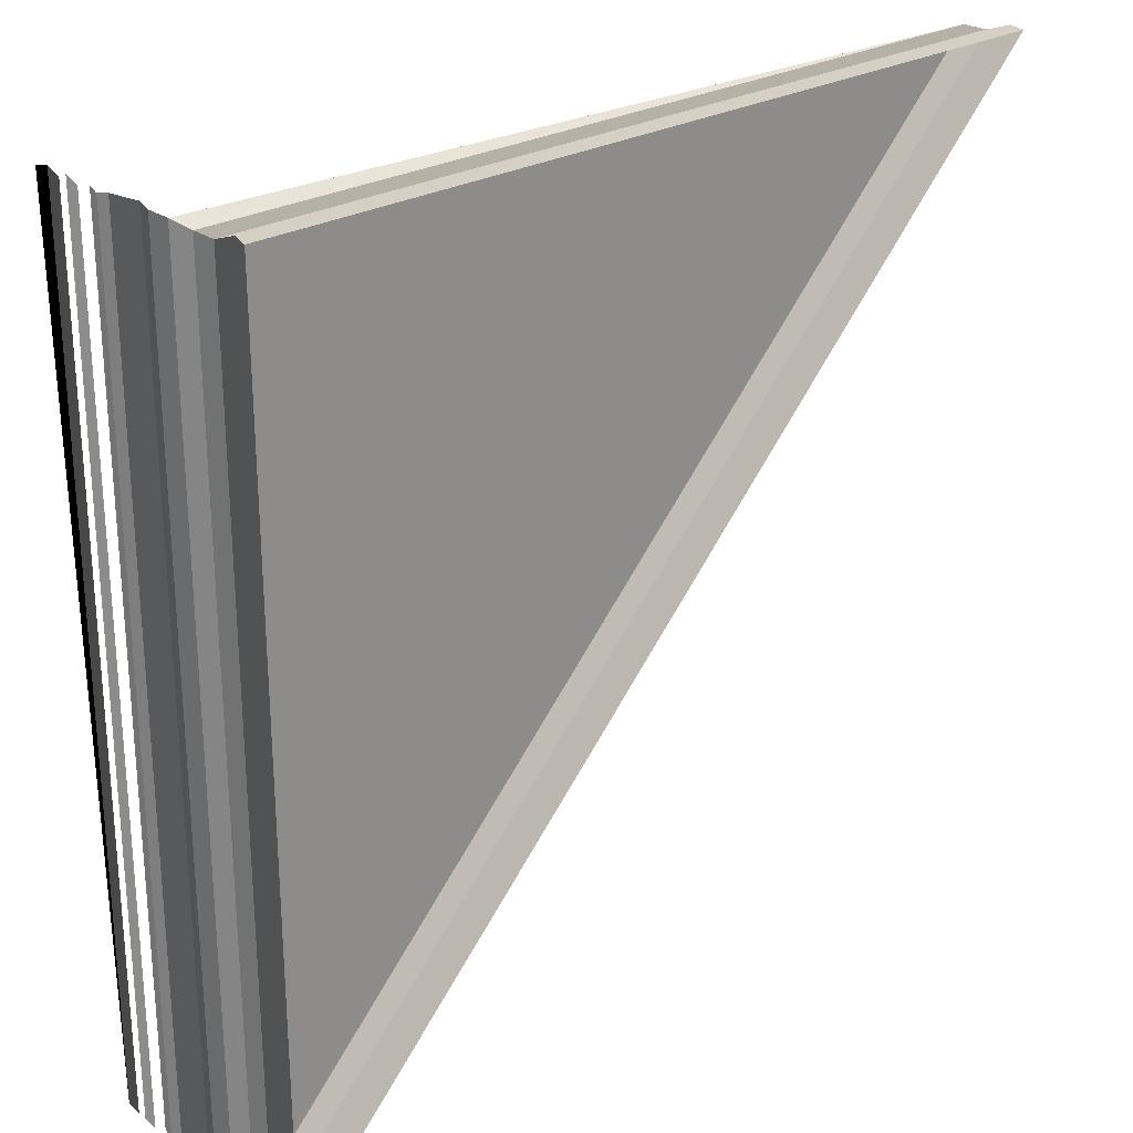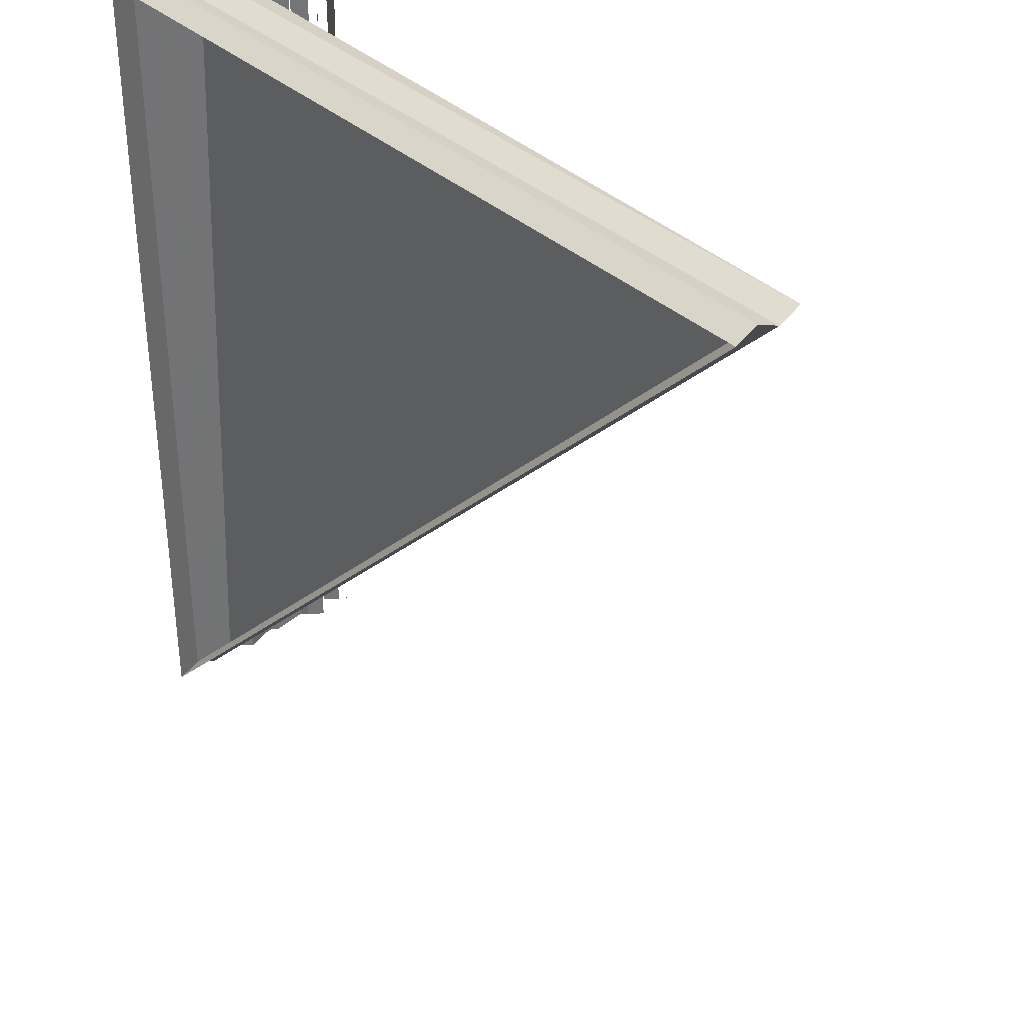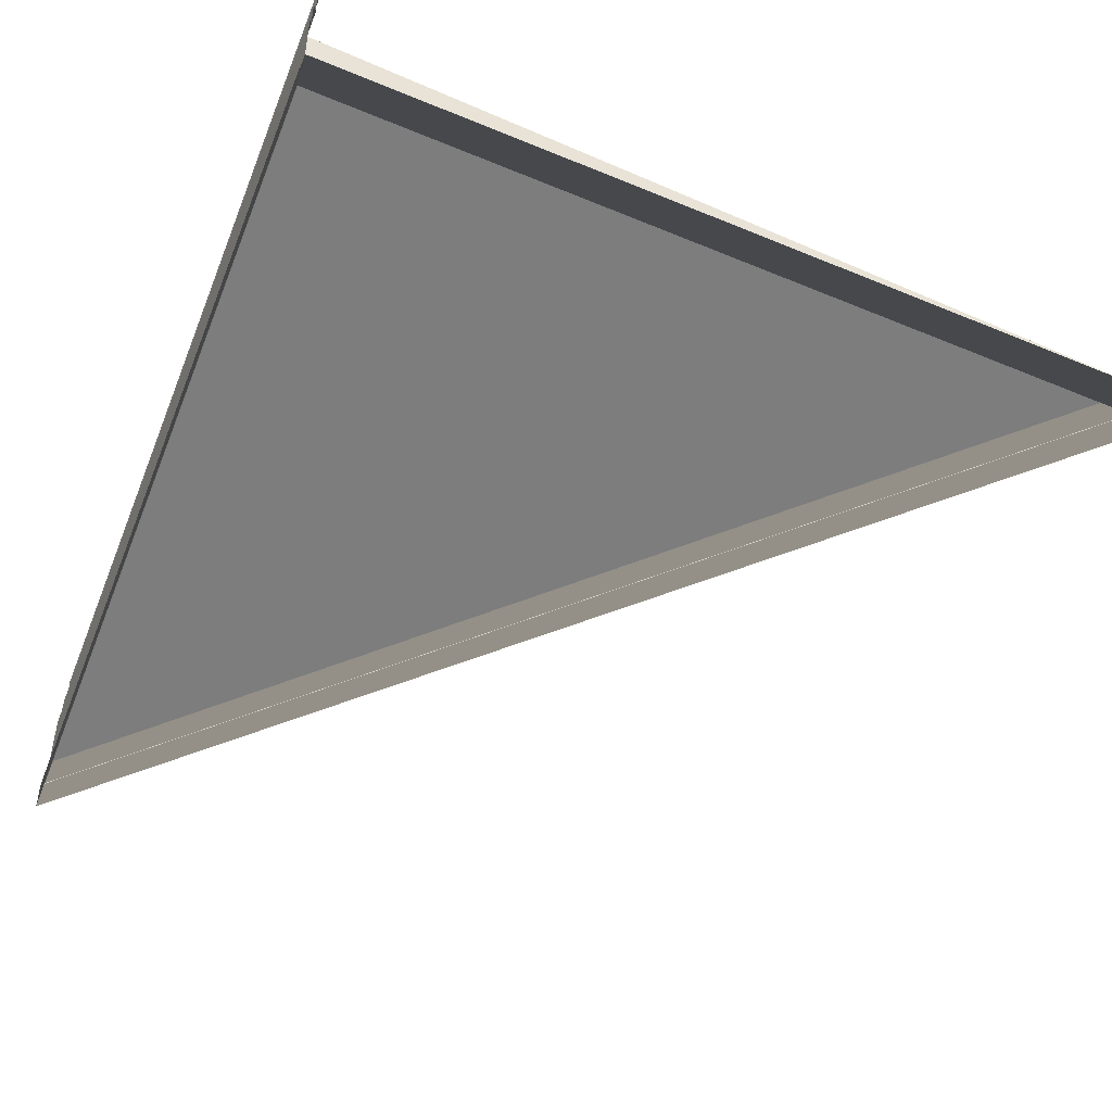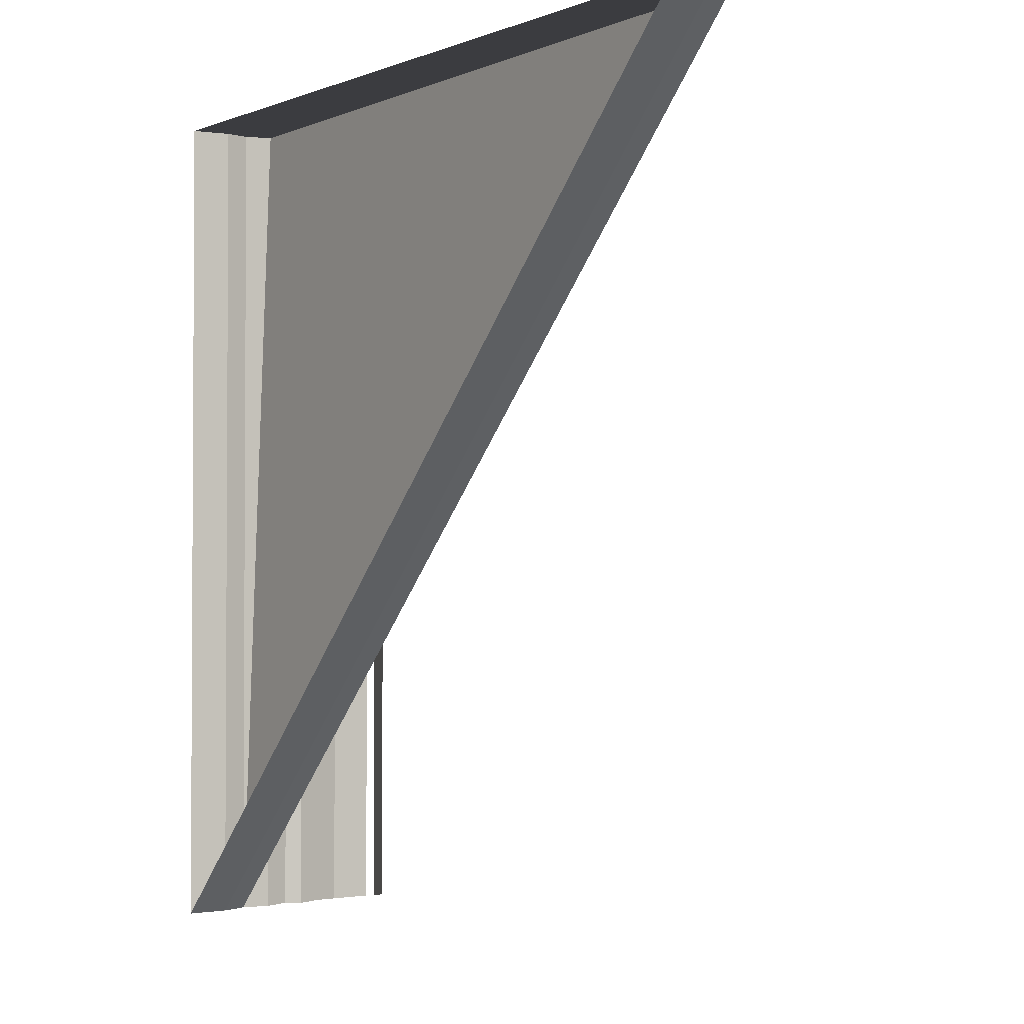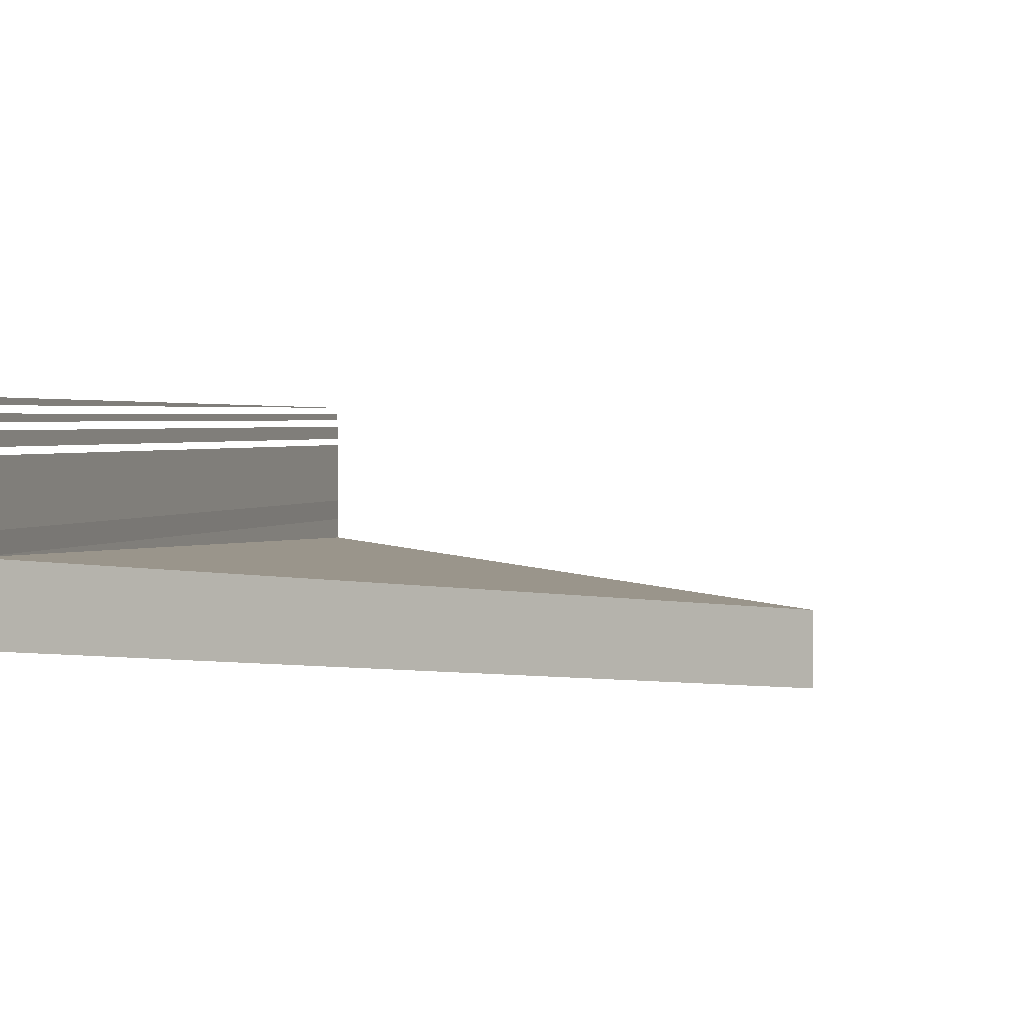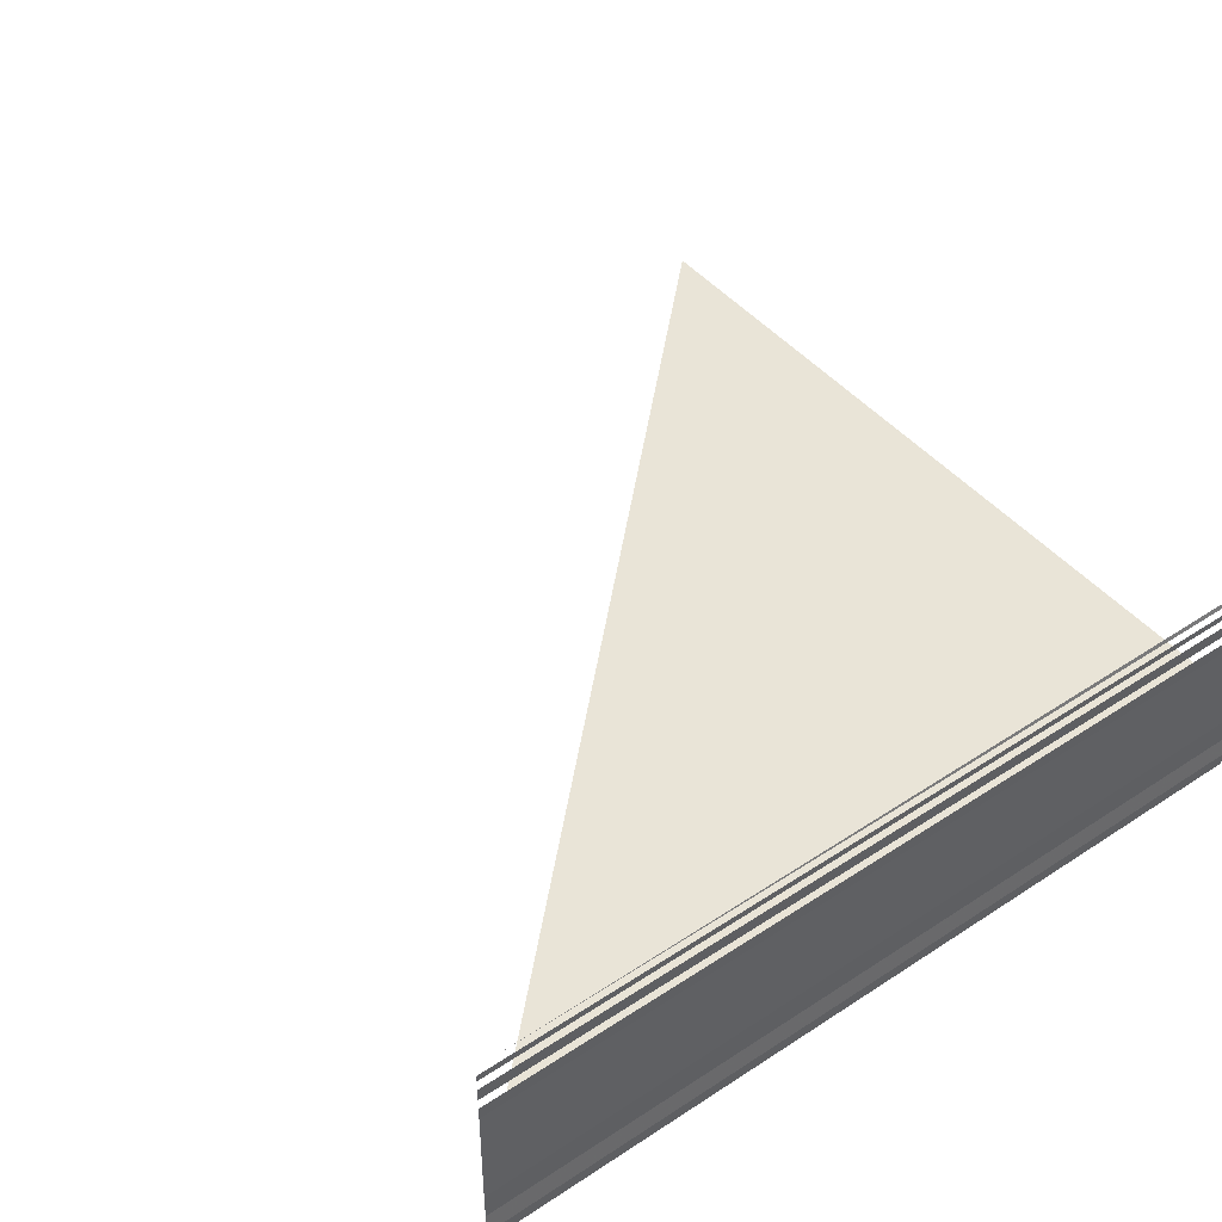
<metadata>
{"format":"obj","ext":"obj","renderer":"f3d","projection":"perspective","resolution":1024,"background":"white","views":[{"elev":25.9,"azim":136.7,"up":"+Y"},{"elev":35.8,"azim":-130.1,"up":"+Y"},{"elev":-56.5,"azim":157.5,"up":"+Z"},{"elev":-2.1,"azim":-123.9,"up":"+Y"},{"elev":2.6,"azim":-159.9,"up":"+Z"},{"elev":45.5,"azim":52.6,"up":"+Z"}]}
</metadata>
<code>
o 7211
v 2243 1888 22.22
v 2243 1888 22.22
v 2243 1888 22.22
v 2243 1888 22.22
v 2243 1888 22.22
v 2243 1888 22.22
v 2243 1888 22.22
v 2243 1888 22.22
v 2243 1888 22.22
v 2243 1888 22.22
v 2243 1888 22.22
v 2243 1888 22.22
v 2243 1888 22.22
v 2243 1888 22.22
v 2243 1888 22.22
v 2243 1888 22.22
v 2243 1888 22.22
v 2243 1888 22.22
v 2243 1888 22.22
v 2243 1888 22.22
v 2243 1888 22.22
v 2243 1888 22.22
v 2243 1888 22.22
v 2243 1888 22.22
v 2243 1888 22.22
v 2243 1888 22.22
v 2243 1888 22.22
v 2243 1888 22.22
v 2243 1888 22.22
v 2243 1888 22.22
v 2243 1888 22.22
v 2243 1888 22.22
v 2243 1888 22.22
v 2243 1888 22.22
v 2243 1888 22.22
v 2243 1888 22.22
v 2243 1888 22.22
v 2243 1888 22.22
v 2243 1888 22.22
v 2243 1888 22.22
v 2243 1888 22.22
v 2243 1888 22.22
v 2243 1888 22.22
v 2243 1888 22.22
v 2243 1888 22.22
v 2243 1888 22.22
v 2243 1888 22.22
v 2243 1888 22.22
v 2243 1888 22.22
v 2243 1888 22.22
v 2243 1888 22.22
v 2243 1888 22.22
v 2243 1888 22.22
v 2243 1888 22.22
v 2243 1888 22.22
v 2243 1888 22.22
v 2243 1888 22.22
v 2243 1888 22.22
v 2243 1888 22.22
v 2243 1888 22.22
v 2243 1888 22.22
v 2243 1888 22.22
v 2243 1888 22.22
v 2243 1888 22.22
v 2243 1888 22.22
v 2243 1888 22.22
v 2243 1888 22.22
v 2243 1888 22.22
v 2243 1888 22.22
v 2243 1888 22.22
v 2243 1888 22.22
v 2243 1888 22.22
v 2243 1888 22.22
v 2243 1888 22.22
v 2243 1888 22.22
v 2243 1888 22.22
v 2243 1888 22.22
v 2243 1888 22.22
v 2243 1888 22.22
v 2243 1888 22.22
v 2243 1888 22.22
v 2243 1888 22.22
v 2243 1888 22.22
v 2243 1888 22.22
v 2243 1888 22.22
v 2243 1888 22.22
v 2243 1888 22.22
v 2243 1888 22.22
v 2243 1888 22.22
v 2243 1888 22.22
v 2243 1888 22.22
v 2243 1888 22.22
v 2243 1888 22.22
v 2243 1888 22.22
v 2243 1888 22.22
v 2243 1888 22.22
v 2243 1888 22.22
v 2243 1888 22.22
v 2243 1888 22.22
v 2243 1888 22.22
v 2243 1888 22.22
v 2243 1888 22.22
v 2243 1888 22.22
v 2243 1888 22.22
v 2243 1888 22.22
v 2243 1888 22.22
v 2243 1888 22.22
v 2243 1888 22.22
v 2243 1888 22.22
v 2243 1888 22.22
v 2243 1888 22.22
v 2243 1888 22.22
v 2243 1888 22.22
v 2243 1888 22.22
v 2243 1888 22.22
f 1 2 3
f 3 4 5
f 4 6 7
f 5 8 9
f 8 7 10
f 11 10 12
f 13 14 11
f 14 15 16
f 17 18 15
f 19 17 13
f 20 21 19
f 22 16 23
f 24 23 25
f 26 27 25
f 28 27 29
f 9 30 25
f 28 31 32
f 32 33 34
f 35 36 30
f 37 35 24
f 38 39 36
f 40 38 37
f 41 42 39
f 43 41 40
f 44 45 43
f 46 47 48
f 48 49 50
f 51 52 53
f 53 54 55
f 56 57 58
f 58 59 60
f 61 62 63
f 63 64 65
f 66 67 68
f 68 69 70
f 71 72 73
f 73 74 75
f 76 77 78
f 78 79 80
f 81 82 83
f 83 84 85
f 86 87 88
f 88 89 90
f 91 92 93
f 93 94 95
f 96 97 98
f 98 99 100
f 101 102 103
f 103 104 105
f 106 107 108
f 108 109 110
f 111 112 113
f 114 115 113

</code>
